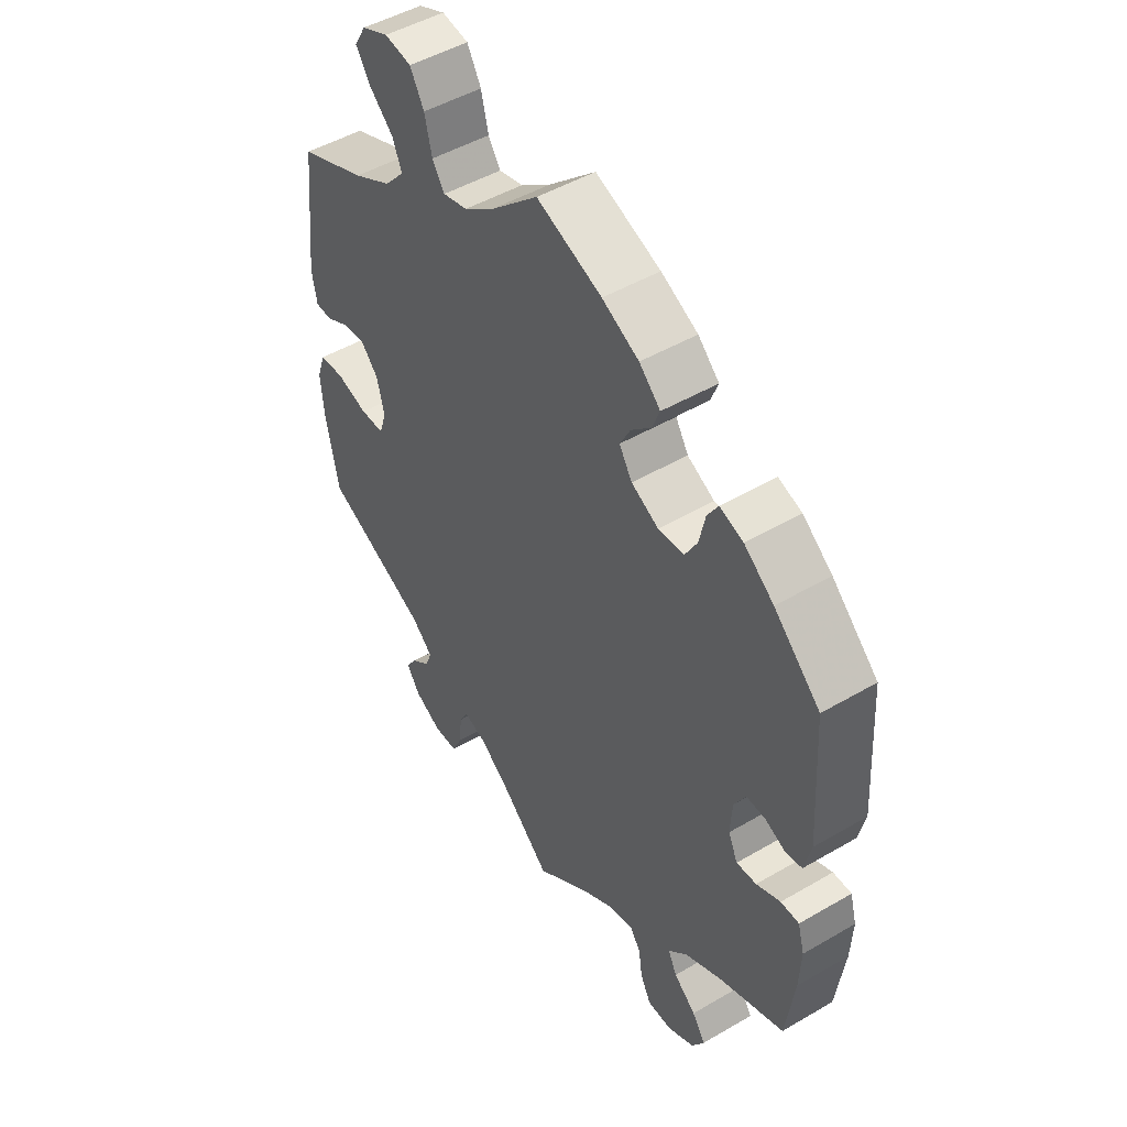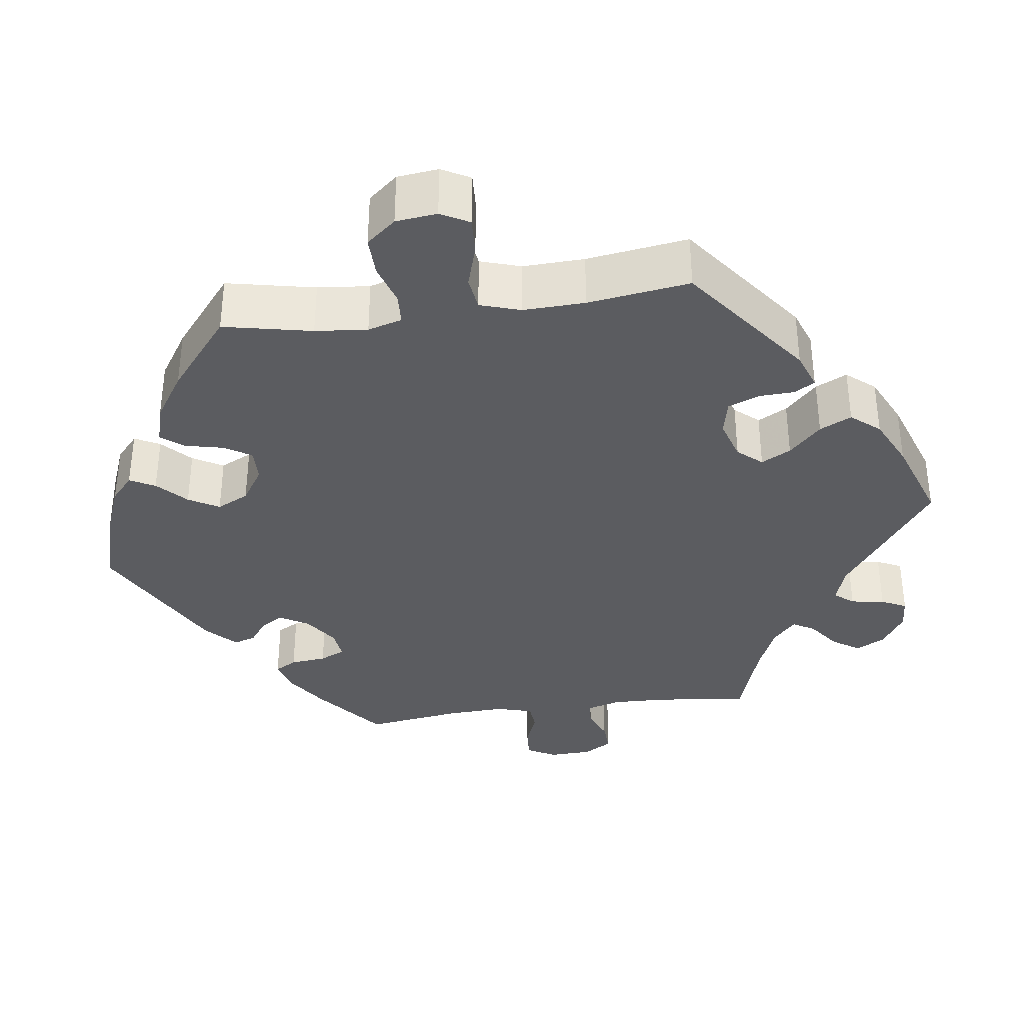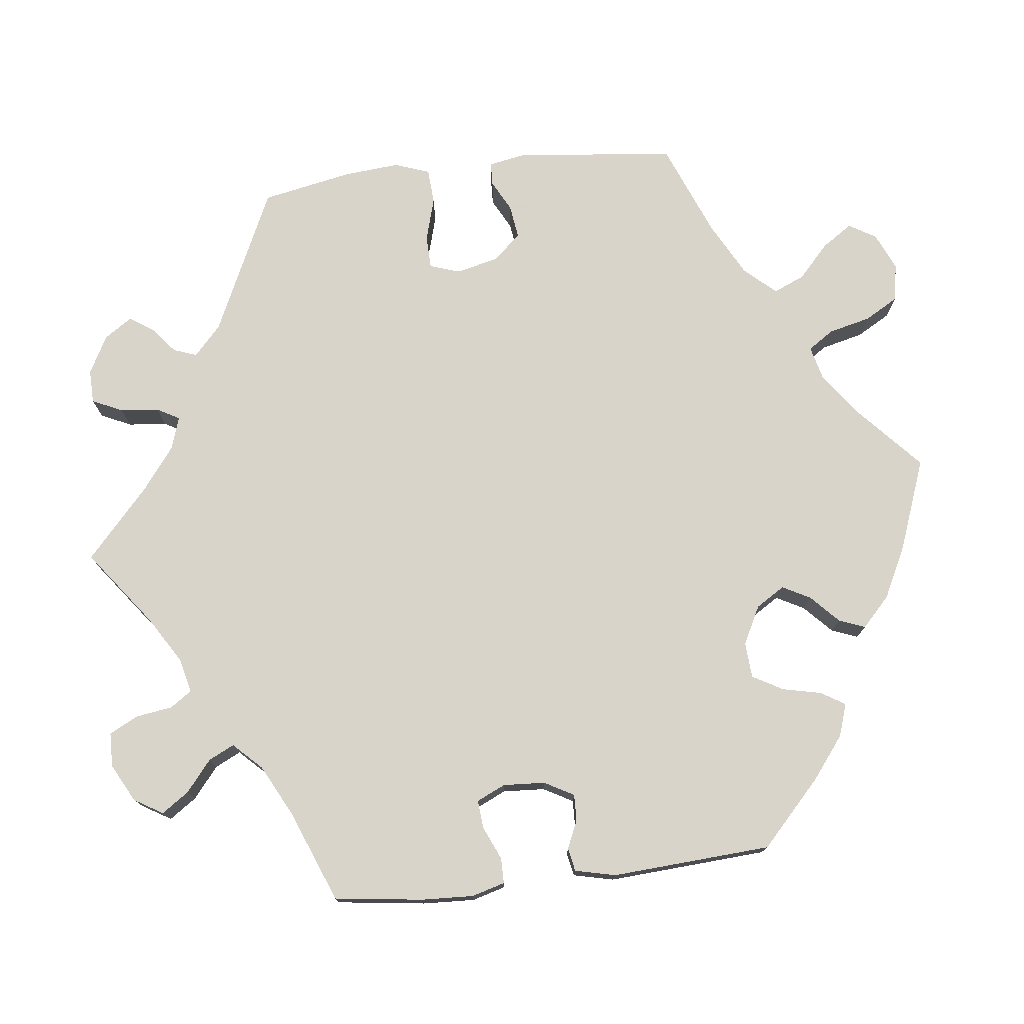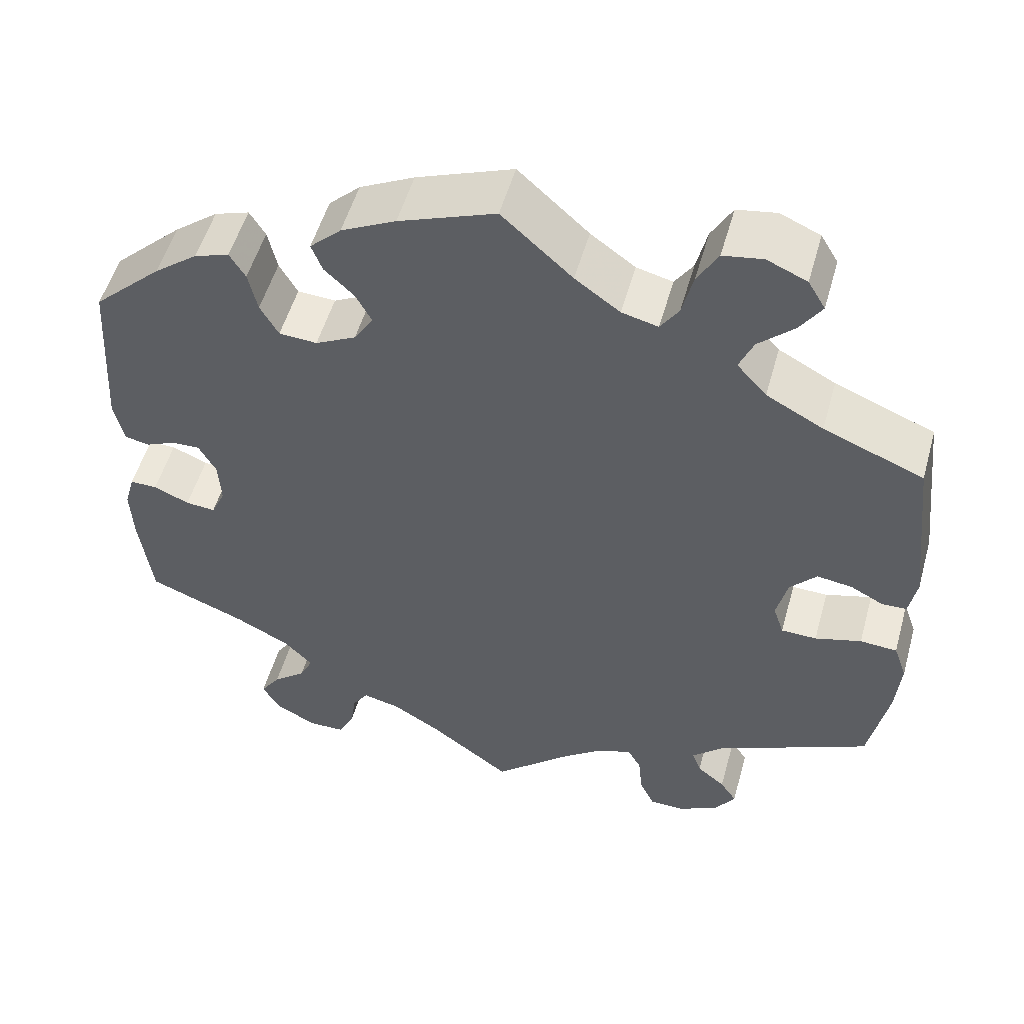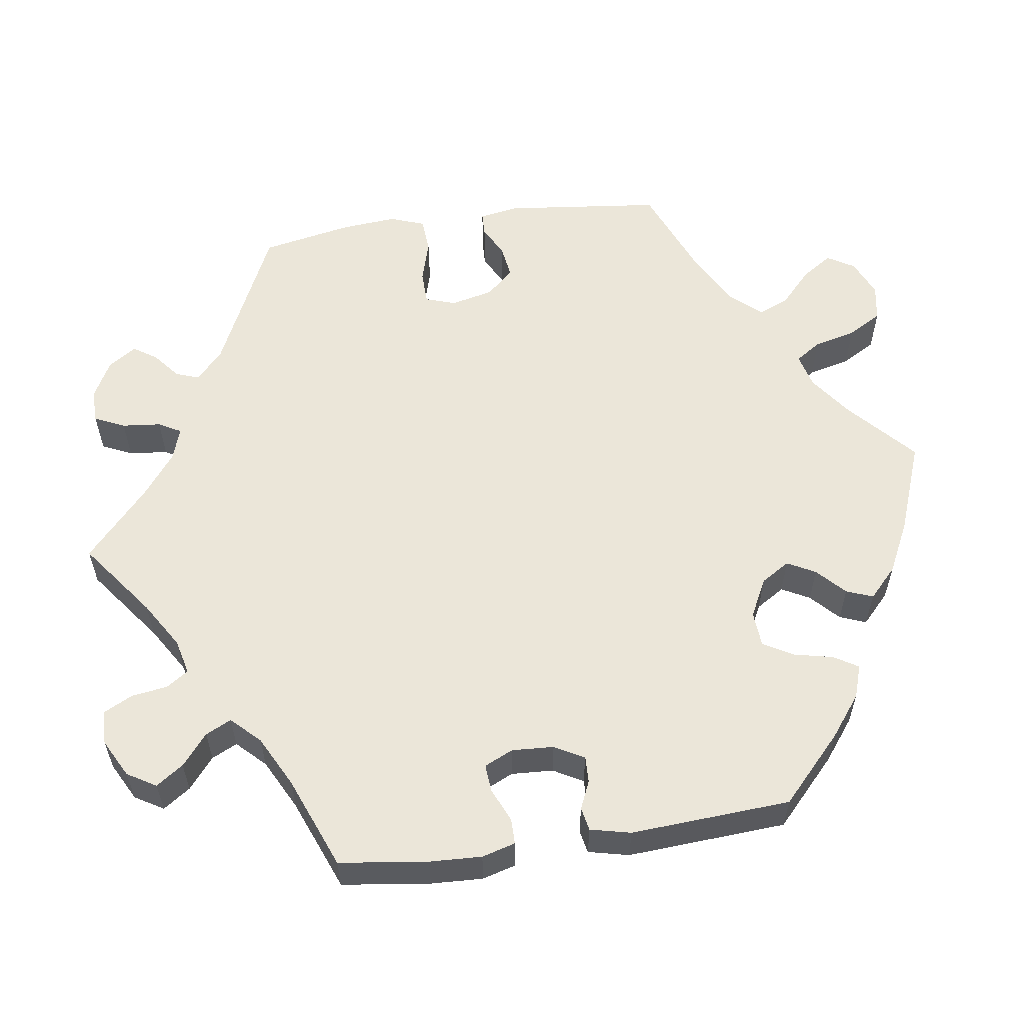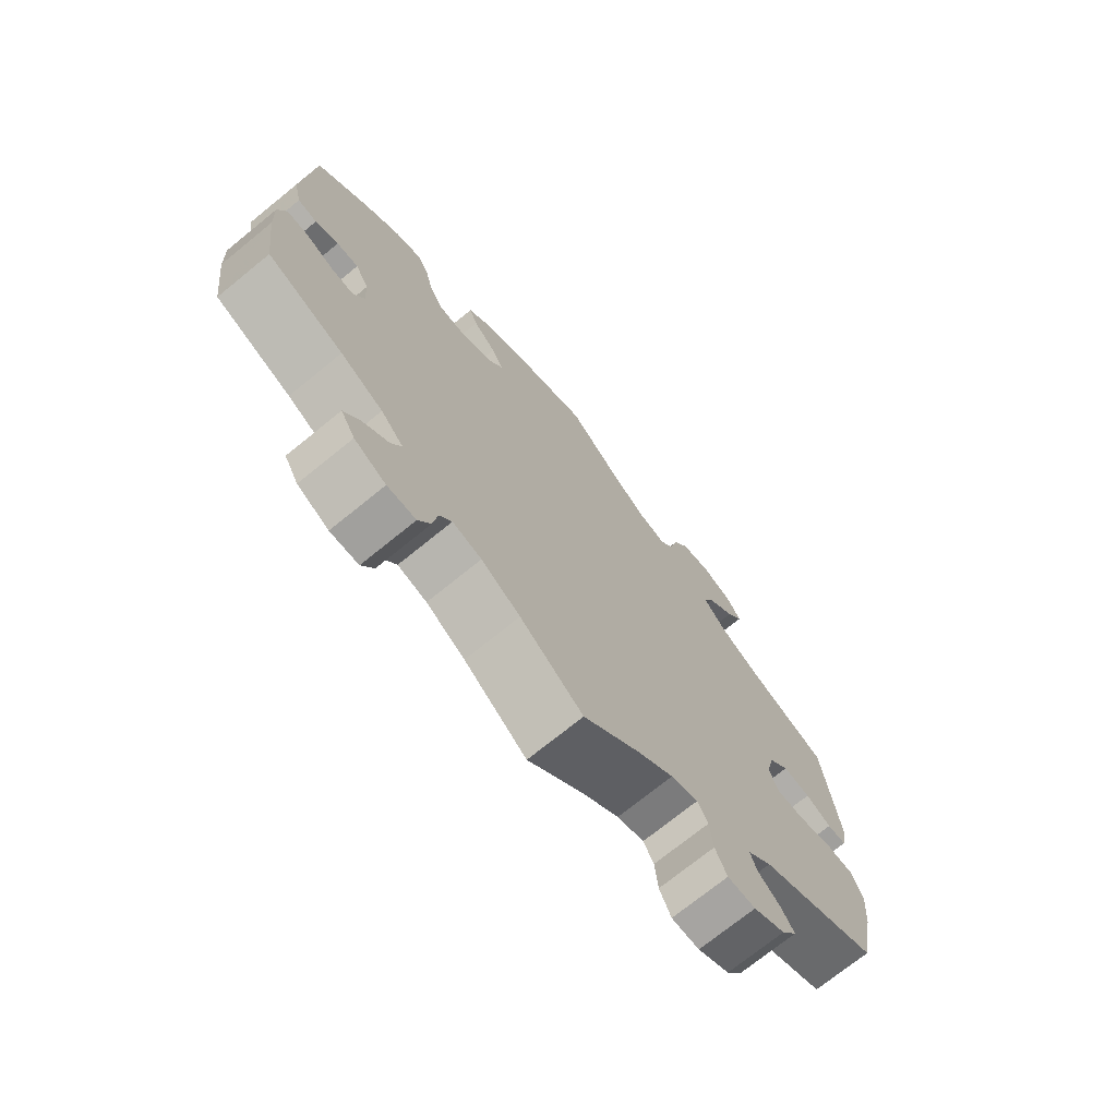
<metadata>
{"format":"obj","ext":"obj","renderer":"f3d","projection":"perspective","resolution":1024,"background":"white","views":[{"elev":48.5,"azim":-123.1,"up":"+Z"},{"elev":-34.8,"azim":38.1,"up":"+Y"},{"elev":75.7,"azim":-96.7,"up":"+Y"},{"elev":52.8,"azim":15.6,"up":"+Z"},{"elev":57.5,"azim":-98.3,"up":"+Y"},{"elev":-72.6,"azim":-50.9,"up":"+Z"}]}
</metadata>
<code>
v 0.085 0.07 0.501
v 0.139 0.07 0.462
v 0.183 0.07 0.451
v 0.205 0.07 0.484
v 0.218 0.07 0.538
v 0.243 0.07 0.582
v 0.291 0.07 0.59
v 0.339 0.07 0.569
v 0.36 0.07 0.534
v 0.334 0.07 0.495
v 0.291 0.07 0.455
v 0.274 0.07 0.415
v 0.31 0.07 0.375
v 0.379 0.07 0.338
v 0.5 0.07 0.289
v 0.523 0.07 0.085
v 0.514 0.07 0.035
v 0.484 0.07 0.034
v 0.444 0.07 0.055
v 0.401 0.07 0.061
v 0.369 0.07 0.026
v 0.356 0.07 -0.029
v 0.369 0.07 -0.068
v 0.412 0.07 -0.069
v 0.468 0.07 -0.053
v 0.513 0.07 -0.056
v 0.529 0.07 -0.101
v 0.523 0.07 -0.172
v 0.5 0.07 -0.289
v 0.313 0.07 -0.376
v 0.275 0.07 -0.411
v 0.286 0.07 -0.441
v 0.32 0.07 -0.469
v 0.34 0.07 -0.499
v 0.316 0.07 -0.535
v 0.267 0.07 -0.561
v 0.224 0.07 -0.56
v 0.206 0.07 -0.521
v 0.201 0.07 -0.471
v 0.185 0.07 -0.442
v 0.143 0.07 -0.456
v 0.088 0.07 -0.498
v 0 0.07 -0.578
v -0.097 0.07 -0.505
v -0.157 0.07 -0.468
v -0.202 0.07 -0.457
v -0.221 0.07 -0.485
v -0.228 0.07 -0.532
v -0.247 0.07 -0.569
v -0.291 0.07 -0.57
v -0.34 0.07 -0.544
v -0.362 0.07 -0.507
v -0.338 0.07 -0.472
v -0.298 0.07 -0.439
v -0.282 0.07 -0.406
v -0.317 0.07 -0.37
v -0.383 0.07 -0.336
v -0.501 0.07 -0.289
v -0.516 0.07 -0.175
v -0.519 0.07 -0.108
v -0.507 0.07 -0.065
v -0.474 0.07 -0.065
v -0.431 0.07 -0.084
v -0.395 0.07 -0.087
v -0.378 0.07 -0.05
v -0.381 0.07 0.004
v -0.402 0.07 0.042
v -0.436 0.07 0.041
v -0.472 0.07 0.025
v -0.502 0.07 0.031
v -0.514 0.07 0.083
v -0.501 0.07 0.289
v -0.418 0.07 0.367
v -0.365 0.07 0.408
v -0.323 0.07 0.422
v -0.304 0.07 0.391
v -0.293 0.07 0.341
v -0.271 0.07 0.302
v -0.225 0.07 0.299
v -0.176 0.07 0.324
v -0.153 0.07 0.361
v -0.172 0.07 0.397
v -0.208 0.07 0.431
v -0.221 0.07 0.465
v -0.183 0.07 0.501
v -0.117 0.07 0.534
v 0 0.07 0.578
v 0.085 0 0.501
v 0.139 0 0.462
v 0.183 0 0.451
v 0.205 0 0.484
v 0.218 0 0.538
v 0.243 0 0.582
v 0.291 0 0.59
v 0.339 0 0.569
v 0.36 0 0.534
v 0.334 0 0.495
v 0.291 0 0.455
v 0.274 0 0.415
v 0.31 0 0.375
v 0.379 0 0.338
v 0.5 0 0.289
v 0.523 0 0.085
v 0.514 0 0.035
v 0.484 0 0.034
v 0.444 0 0.055
v 0.401 0 0.061
v 0.369 0 0.026
v 0.356 0 -0.029
v 0.369 0 -0.068
v 0.412 0 -0.069
v 0.468 0 -0.053
v 0.513 0 -0.056
v 0.529 0 -0.101
v 0.523 0 -0.172
v 0.5 0 -0.289
v 0.313 0 -0.376
v 0.275 0 -0.411
v 0.286 0 -0.441
v 0.32 0 -0.469
v 0.34 0 -0.499
v 0.316 0 -0.535
v 0.267 0 -0.561
v 0.224 0 -0.56
v 0.206 0 -0.521
v 0.201 0 -0.471
v 0.185 0 -0.442
v 0.143 0 -0.456
v 0.088 0 -0.498
v 0 0 -0.578
v -0.097 0 -0.505
v -0.157 0 -0.468
v -0.202 0 -0.457
v -0.221 0 -0.485
v -0.228 0 -0.532
v -0.247 0 -0.569
v -0.291 0 -0.57
v -0.34 0 -0.544
v -0.362 0 -0.507
v -0.338 0 -0.472
v -0.298 0 -0.439
v -0.282 0 -0.406
v -0.317 0 -0.37
v -0.383 0 -0.336
v -0.501 0 -0.289
v -0.516 0 -0.175
v -0.519 0 -0.108
v -0.507 0 -0.065
v -0.474 0 -0.065
v -0.431 0 -0.084
v -0.395 0 -0.087
v -0.378 0 -0.05
v -0.381 0 0.004
v -0.402 0 0.042
v -0.436 0 0.041
v -0.472 0 0.025
v -0.502 0 0.031
v -0.514 0 0.083
v -0.501 0 0.289
v -0.418 0 0.367
v -0.365 0 0.408
v -0.323 0 0.422
v -0.304 0 0.391
v -0.293 0 0.341
v -0.271 0 0.302
v -0.225 0 0.299
v -0.176 0 0.324
v -0.153 0 0.361
v -0.172 0 0.397
v -0.208 0 0.431
v -0.221 0 0.465
v -0.183 0 0.501
v -0.117 0 0.534
v 0 0 0.578
f 86 87 1
f 85 86 1 2
f 82 83 84 85
f 81 82 85 2
f 80 81 2 3
f 79 80 3
f 74 75 76 77
f 74 77 78
f 73 74 78
f 72 73 78
f 71 72 78 79
f 68 69 70 71
f 67 68 71 79
f 60 61 62 63
f 60 63 64
f 57 58 59 60
f 56 57 60 64
f 55 56 64 65
f 51 52 53 54
f 51 54 55
f 50 51 55
f 47 48 49 50
f 46 47 50 55
f 45 46 55 65
f 42 43 44
f 41 42 44 45
f 40 41 45 65
f 36 37 38 39
f 36 39 40
f 35 36 40
f 32 33 34 35
f 31 32 35 40
f 30 31 40 65
f 24 25 26 27
f 23 24 27 28
f 16 17 18 19
f 14 15 16 19
f 13 14 19 20
f 12 13 20 21
f 8 9 10 11
f 8 11 12
f 7 8 12
f 4 5 6 7
f 3 4 7 12
f 66 67 79 3
f 23 28 29 30
f 22 23 30 65
f 21 22 65 66
f 3 12 21 66
f 88 174 173
f 89 88 173 172
f 172 171 170 169
f 89 172 169 168
f 90 89 168 167
f 90 167 166
f 164 163 162 161
f 165 164 161
f 165 161 160
f 165 160 159
f 166 165 159 158
f 158 157 156 155
f 166 158 155 154
f 150 149 148 147
f 151 150 147
f 147 146 145 144
f 151 147 144 143
f 152 151 143 142
f 141 140 139 138
f 142 141 138
f 142 138 137
f 137 136 135 134
f 142 137 134 133
f 152 142 133 132
f 131 130 129
f 132 131 129 128
f 152 132 128 127
f 126 125 124 123
f 127 126 123
f 127 123 122
f 122 121 120 119
f 127 122 119 118
f 152 127 118 117
f 114 113 112 111
f 115 114 111 110
f 106 105 104 103
f 106 103 102 101
f 107 106 101 100
f 108 107 100 99
f 98 97 96 95
f 99 98 95
f 99 95 94
f 94 93 92 91
f 99 94 91 90
f 90 166 154 153
f 117 116 115 110
f 152 117 110 109
f 153 152 109 108
f 153 108 99 90
f 1 88 89 2
f 2 89 90 3
f 3 90 91 4
f 4 91 92 5
f 5 92 93 6
f 6 93 94 7
f 7 94 95 8
f 8 95 96 9
f 9 96 97 10
f 10 97 98 11
f 11 98 99 12
f 12 99 100 13
f 13 100 101 14
f 14 101 102 15
f 15 102 103 16
f 16 103 104 17
f 17 104 105 18
f 18 105 106 19
f 19 106 107 20
f 20 107 108 21
f 21 108 109 22
f 22 109 110 23
f 23 110 111 24
f 24 111 112 25
f 25 112 113 26
f 26 113 114 27
f 27 114 115 28
f 28 115 116 29
f 29 116 117 30
f 30 117 118 31
f 31 118 119 32
f 32 119 120 33
f 33 120 121 34
f 34 121 122 35
f 35 122 123 36
f 36 123 124 37
f 37 124 125 38
f 38 125 126 39
f 39 126 127 40
f 40 127 128 41
f 41 128 129 42
f 42 129 130 43
f 43 130 131 44
f 44 131 132 45
f 45 132 133 46
f 46 133 134 47
f 47 134 135 48
f 48 135 136 49
f 49 136 137 50
f 50 137 138 51
f 51 138 139 52
f 52 139 140 53
f 53 140 141 54
f 54 141 142 55
f 55 142 143 56
f 56 143 144 57
f 57 144 145 58
f 58 145 146 59
f 59 146 147 60
f 60 147 148 61
f 61 148 149 62
f 62 149 150 63
f 63 150 151 64
f 64 151 152 65
f 65 152 153 66
f 66 153 154 67
f 67 154 155 68
f 68 155 156 69
f 69 156 157 70
f 70 157 158 71
f 71 158 159 72
f 72 159 160 73
f 73 160 161 74
f 74 161 162 75
f 75 162 163 76
f 76 163 164 77
f 77 164 165 78
f 78 165 166 79
f 79 166 167 80
f 80 167 168 81
f 81 168 169 82
f 82 169 170 83
f 83 170 171 84
f 84 171 172 85
f 85 172 173 86
f 86 173 174 87
f 87 174 88 1

</code>
